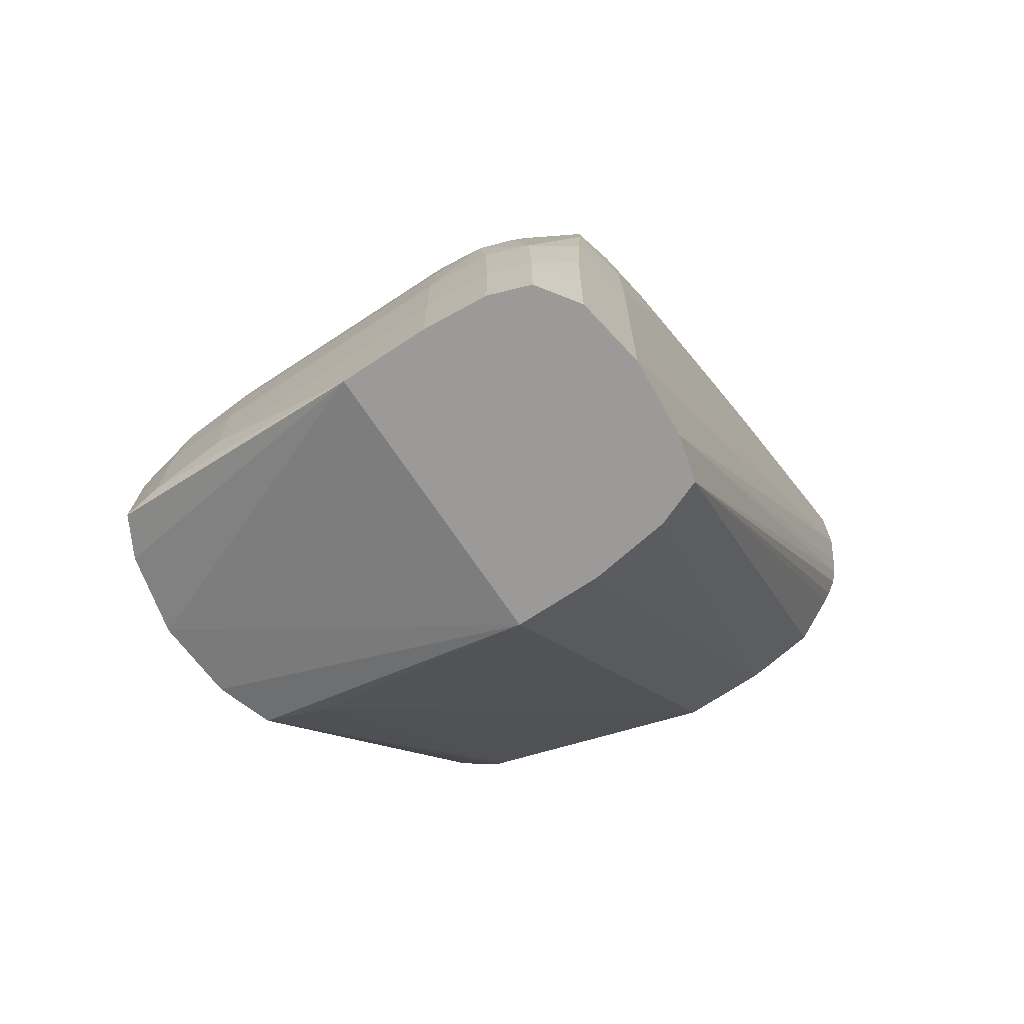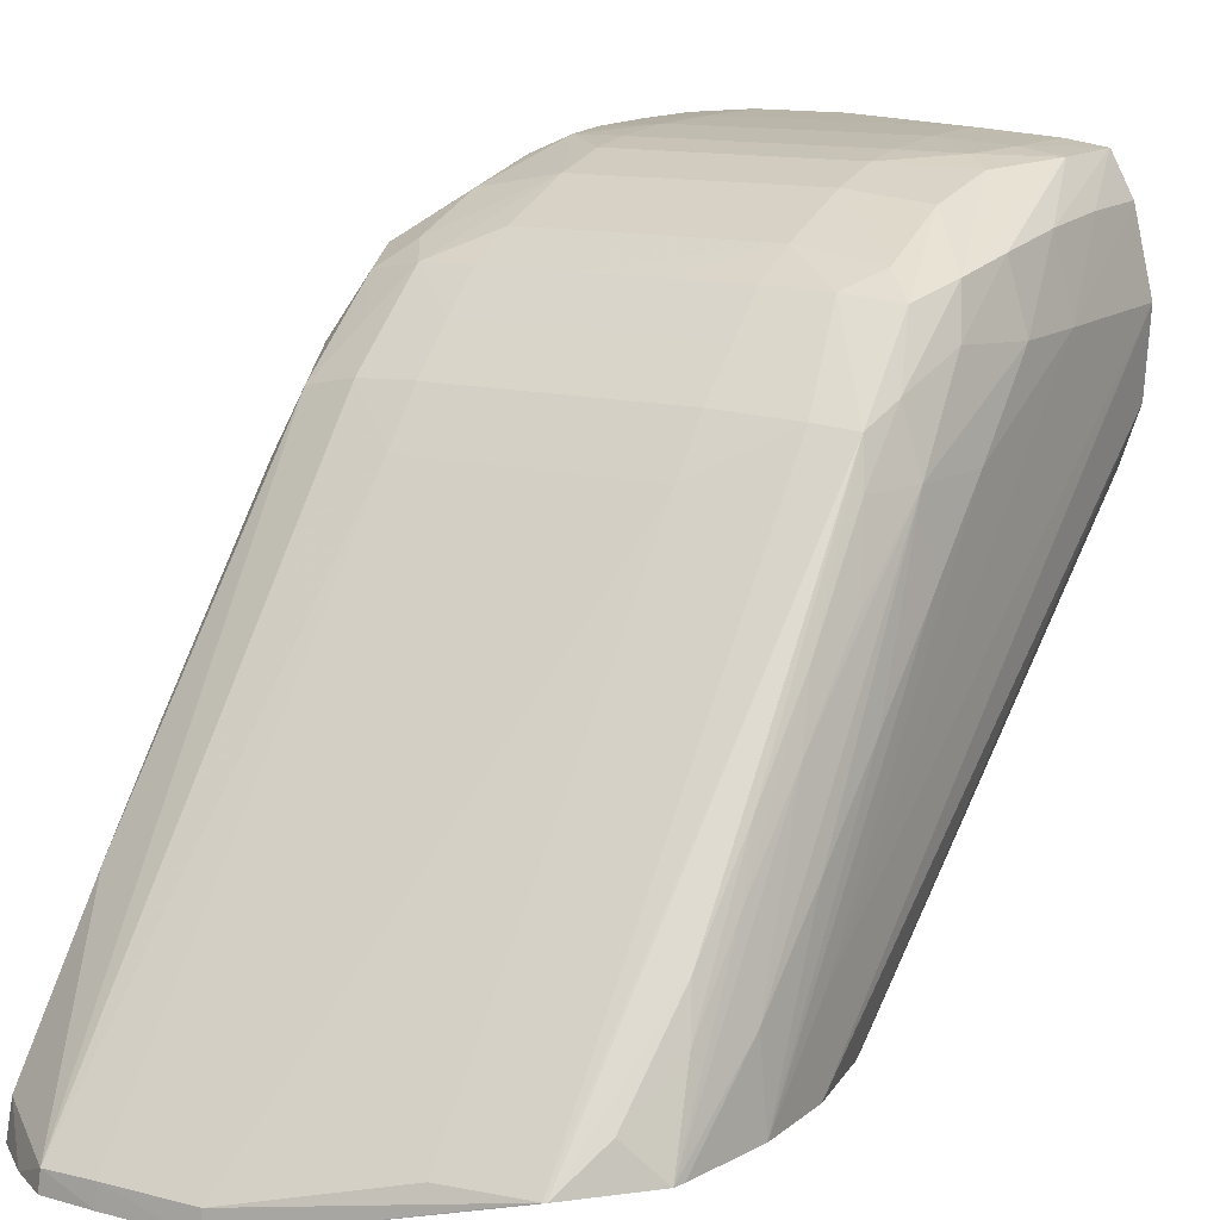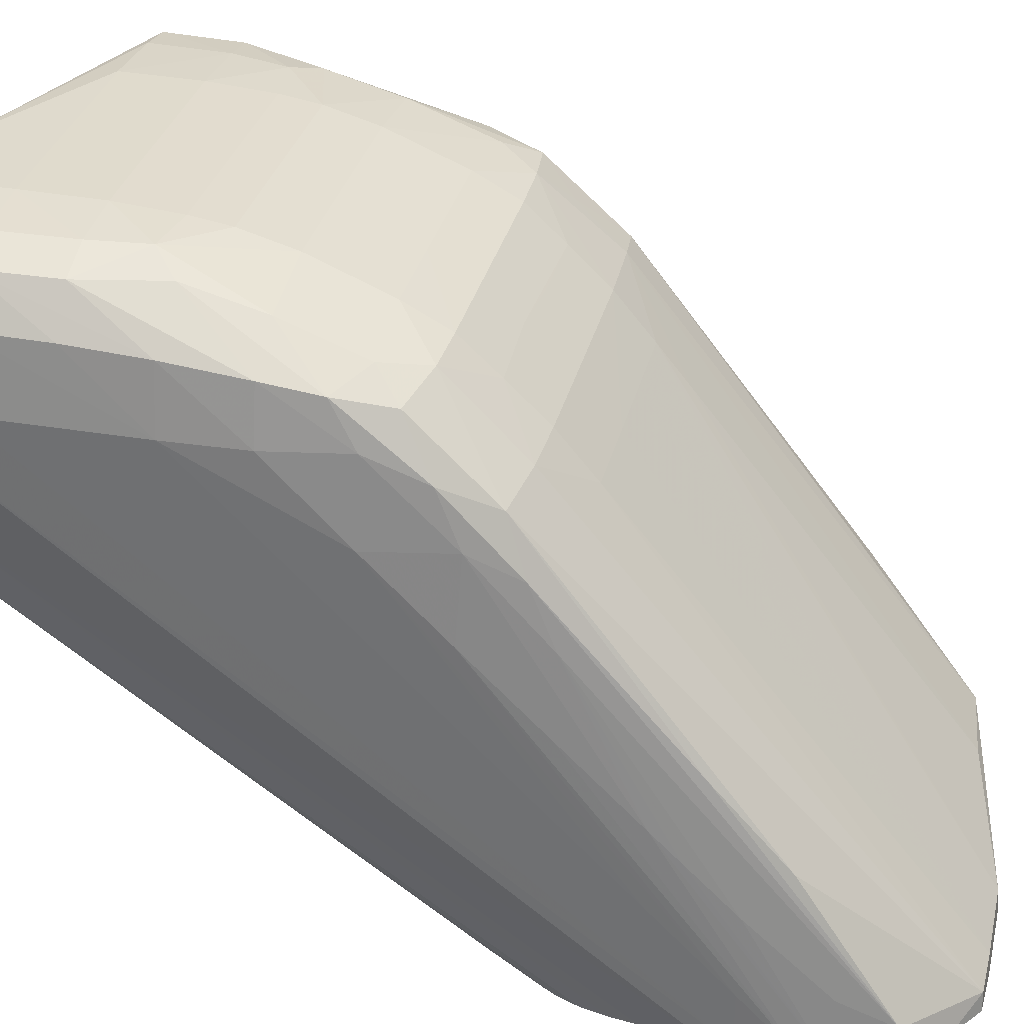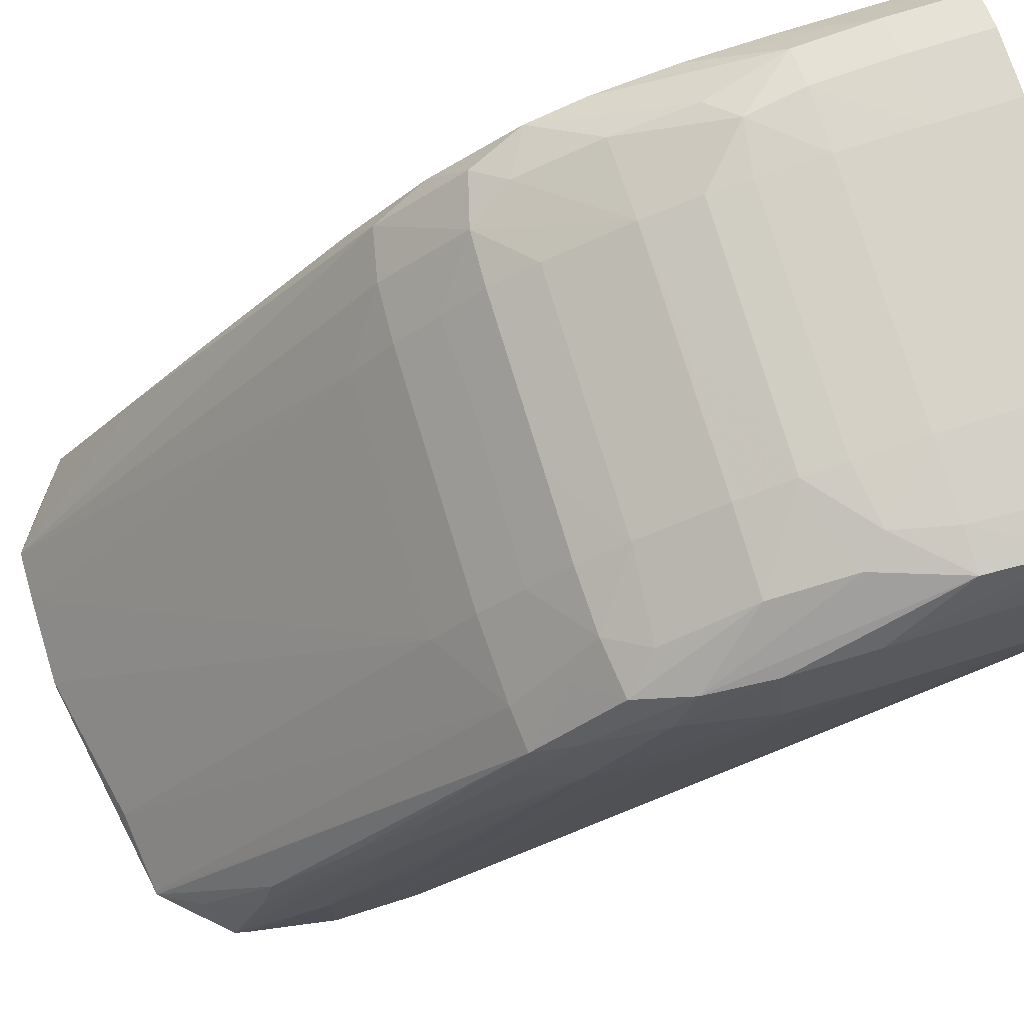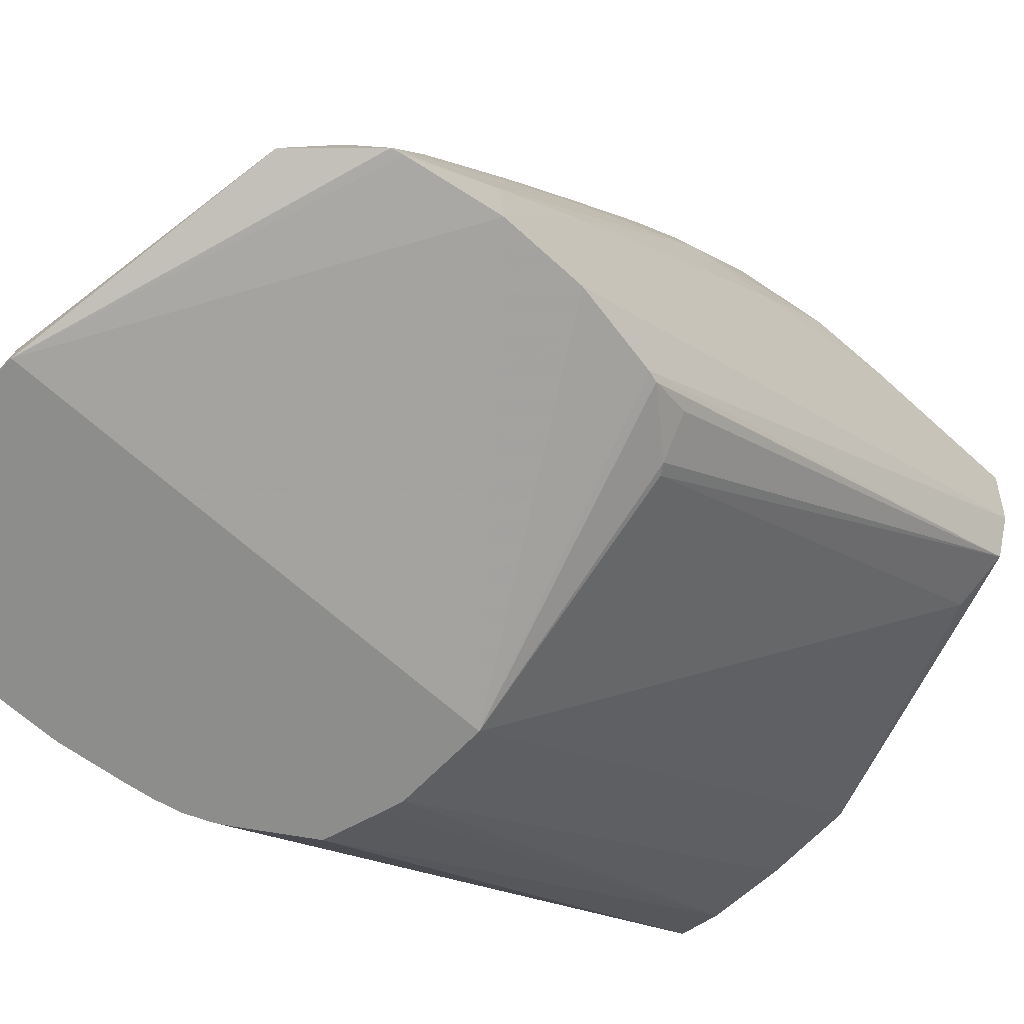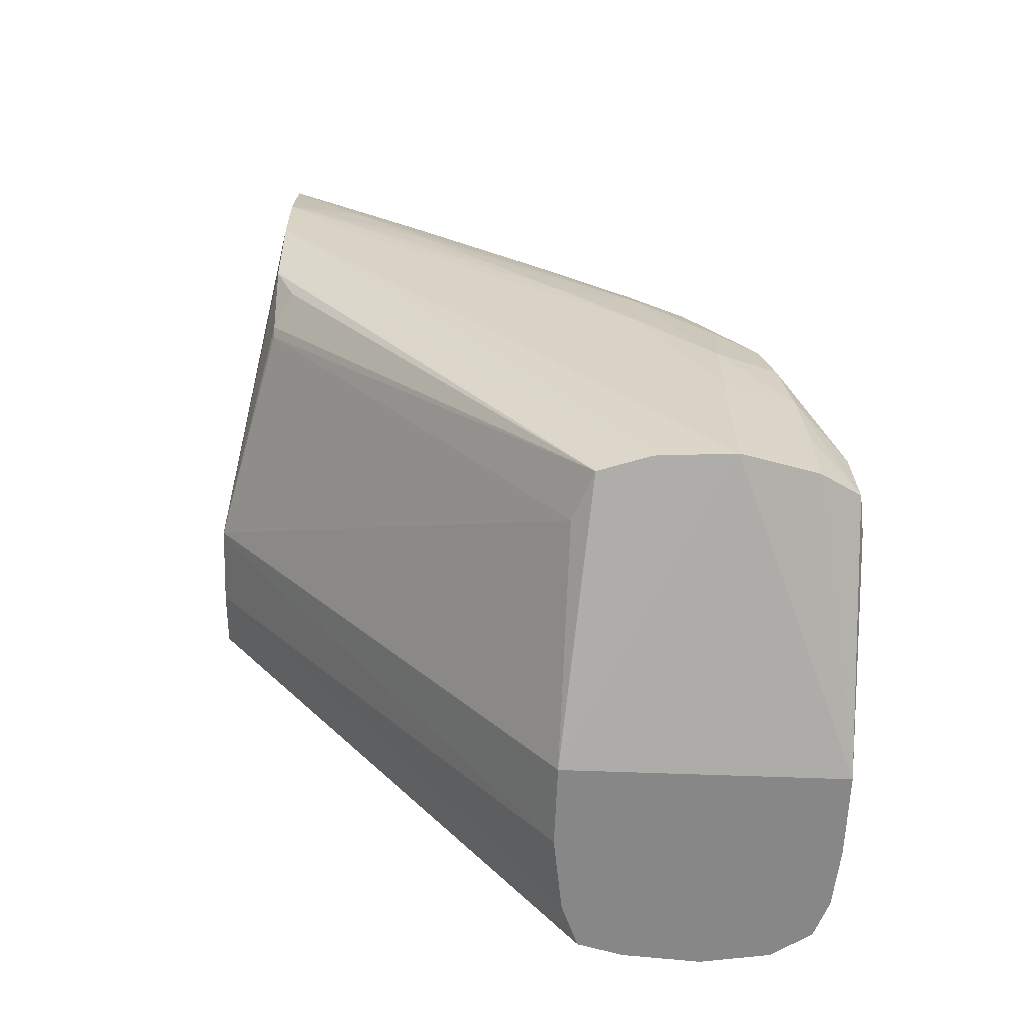
<metadata>
{"format":"obj","ext":"obj","renderer":"f3d","projection":"perspective","resolution":1024,"background":"white","views":[{"elev":-69.4,"azim":33.6,"up":"+Y"},{"elev":13.1,"azim":-149.7,"up":"+Z"},{"elev":32.8,"azim":103.3,"up":"+Z"},{"elev":76.3,"azim":-107.0,"up":"+Z"},{"elev":-64.4,"azim":-132.7,"up":"+Z"},{"elev":-62.4,"azim":-92.2,"up":"+Y"}]}
</metadata>
<code>
v 0.4571 0.08381 0.1345
v 0.4624 0.08382 0.1345
v 0.4571 0.08867 0.1345
v 0.4527 0.08867 0.1345
v 0.4478 0.08867 0.1345
v 0.4478 0.08381 0.1345
v 0.4571 0.08378 0.1345
v 0.4624 0.07899 0.1345
v 0.4662 0.08382 0.1342
v 0.466 0.08867 0.1342
v 0.4624 0.08867 0.1345
v 0.4527 0.09268 0.1342
v 0.4478 0.09271 0.1342
v 0.4442 0.09218 0.1341
v 0.4434 0.08867 0.1342
v 0.4431 0.08381 0.1342
v 0.4478 0.08378 0.1345
v 0.4571 0.07899 0.1345
v 0.4662 0.07899 0.1342
v 0.4687 0.08382 0.1334
v 0.4687 0.07899 0.1334
v 0.4685 0.08867 0.1333
v 0.4655 0.09211 0.1341
v 0.4624 0.09263 0.1341
v 0.4571 0.09508 0.1338
v 0.4478 0.09514 0.1338
v 0.441 0.08867 0.1338
v 0.4427 0.09368 0.1335
v 0.4407 0.08381 0.1339
v 0.4431 0.08378 0.1342
v 0.4571 0.07899 0.1171
v 0.4407 0.08378 0.1339
v 0.4394 0.08378 0.1314
v 0.4394 0.08378 0.1314
v 0.4383 0.08378 0.1266
v 0.4703 0.08382 0.1309
v 0.4703 0.08867 0.1309
v 0.4703 0.09352 0.1306
v 0.4703 0.07899 0.1309
v 0.4702 0.09837 0.13
v 0.4672 0.09364 0.1331
v 0.4672 0.09837 0.1319
v 0.4624 0.09837 0.1328
v 0.4624 0.09505 0.1338
v 0.4571 0.09807 0.1329
v 0.4478 0.09836 0.1329
v 0.443 0.09836 0.1324
v 0.44 0.1023 0.1298
v 0.4395 0.09836 0.1305
v 0.4394 0.09351 0.1311
v 0.4394 0.08381 0.1314
v 0.4394 0.08867 0.1314
v 0.4623 0.07899 0.1171
v 0.4386 0.08378 0.1218
v 0.4386 0.08378 0.1218
v 0.4397 0.08378 0.1185
v 0.4398 0.08378 0.1185
v 0.443 0.08378 0.1173
v 0.4571 0.1069 0.09411
v 0.4383 0.09351 0.1266
v 0.4383 0.1177 0.1024
v 0.4384 0.1177 0.09766
v 0.4711 0.08382 0.1266
v 0.4711 0.09352 0.1266
v 0.4709 0.09837 0.1266
v 0.4711 0.07899 0.1266
v 0.4704 0.1033 0.1268
v 0.4699 0.1018 0.1295
v 0.4672 0.1033 0.13
v 0.4655 0.1059 0.1292
v 0.4624 0.1032 0.1308
v 0.4571 0.1032 0.1308
v 0.4571 0.09836 0.1329
v 0.4478 0.1032 0.1309
v 0.4427 0.1036 0.1302
v 0.4409 0.1055 0.129
v 0.44 0.1081 0.1254
v 0.4393 0.1036 0.1271
v 0.4384 0.09836 0.1266
v 0.4575 0.1069 0.09411
v 0.4624 0.107 0.09411
v 0.4672 0.07899 0.1178
v 0.4393 0.1127 0.09766
v 0.4395 0.112 0.09766
v 0.44 0.1097 0.09884
v 0.4422 0.109 0.09766
v 0.4427 0.1086 0.09766
v 0.4383 0.1226 0.09766
v 0.4571 0.135 0.09411
v 0.4383 0.1032 0.1218
v 0.4383 0.1081 0.1121
v 0.4383 0.1081 0.1169
v 0.4711 0.1226 0.09411
v 0.4711 0.1177 0.1024
v 0.471 0.1032 0.1218
v 0.4711 0.1146 0.1055
v 0.4707 0.07899 0.1218
v 0.4711 0.1212 0.09411
v 0.4705 0.1083 0.122
v 0.4701 0.1069 0.1254
v 0.4688 0.105 0.1286
v 0.4624 0.106 0.1293
v 0.4673 0.108 0.1266
v 0.4658 0.1108 0.1245
v 0.4624 0.1084 0.1271
v 0.4571 0.106 0.1293
v 0.4527 0.106 0.1294
v 0.4478 0.106 0.1294
v 0.4441 0.1059 0.1293
v 0.4427 0.1077 0.1273
v 0.4405 0.1105 0.1242
v 0.44 0.1114 0.1218
v 0.4389 0.1081 0.1218
v 0.4635 0.1073 0.09411
v 0.47 0.07899 0.119
v 0.4667 0.1084 0.09411
v 0.4384 0.1129 0.1121
v 0.4385 0.1177 0.1073
v 0.4387 0.1226 0.1024
v 0.4392 0.1278 0.09766
v 0.4393 0.1284 0.09766
v 0.4428 0.1321 0.09766
v 0.443 0.1322 0.09766
v 0.4571 0.1349 0.09538
v 0.4575 0.135 0.09411
v 0.471 0.126 0.09411
v 0.4711 0.1226 0.09756
v 0.471 0.108 0.1169
v 0.4704 0.1159 0.09411
v 0.4706 0.1175 0.09411
v 0.471 0.1129 0.1121
v 0.4709 0.1177 0.1073
v 0.4704 0.113 0.1169
v 0.4701 0.1114 0.1206
v 0.469 0.1101 0.1238
v 0.4571 0.1082 0.1273
v 0.4653 0.1348 0.0953
v 0.4624 0.1133 0.1218
v 0.4624 0.1109 0.1247
v 0.4527 0.1084 0.1271
v 0.4478 0.1084 0.1271
v 0.4478 0.1109 0.1247
v 0.443 0.1107 0.1245
v 0.4403 0.1252 0.1051
v 0.4401 0.1207 0.1104
v 0.4399 0.1162 0.1157
v 0.4393 0.1131 0.1172
v 0.4395 0.1178 0.1121
v 0.469 0.1121 0.09411
v 0.4695 0.1129 0.09411
v 0.4701 0.1143 0.09411
v 0.4397 0.1224 0.1069
v 0.4398 0.1262 0.1024
v 0.4412 0.1297 0.09977
v 0.4478 0.1327 0.09766
v 0.4624 0.1349 0.09538
v 0.4478 0.1153 0.1194
v 0.4478 0.1133 0.1218
v 0.4624 0.135 0.09411
v 0.4709 0.1275 0.09411
v 0.4708 0.1195 0.1055
v 0.4707 0.1226 0.1024
v 0.4705 0.1276 0.09772
v 0.4701 0.131 0.09621
v 0.4698 0.1205 0.1101
v 0.4696 0.125 0.1049
v 0.4678 0.1334 0.09411
v 0.4655 0.1349 0.09411
v 0.4571 0.1133 0.1218
v 0.4571 0.1109 0.1247
v 0.4527 0.1133 0.1218
v 0.4702 0.1313 0.09411
f 1 2 3
f 1 3 4
f 1 4 5
f 1 5 6
f 1 6 17
f 1 17 7
f 1 7 8
f 1 8 2
f 2 8 9
f 2 9 10
f 2 10 11
f 2 11 3
f 3 11 12
f 3 12 13
f 3 13 4
f 4 13 5
f 5 14 15
f 5 15 6
f 5 13 14
f 6 16 30
f 6 30 17
f 6 15 16
f 7 17 18
f 7 18 8
f 8 18 31
f 8 31 53
f 8 53 82
f 8 82 115
f 8 115 97
f 8 97 66
f 8 66 39
f 8 39 21
f 8 21 19
f 8 19 9
f 9 20 10
f 9 19 21
f 9 21 20
f 10 22 23
f 10 23 11
f 10 20 22
f 11 23 24
f 11 24 12
f 12 25 26
f 12 26 13
f 12 24 25
f 13 26 14
f 14 27 15
f 14 26 28
f 14 28 27
f 15 27 29
f 15 29 16
f 16 29 32
f 16 32 30
f 17 30 18
f 18 30 32
f 18 32 33
f 18 33 34
f 18 34 35
f 18 35 31
f 20 36 37
f 20 37 38
f 20 38 22
f 20 21 36
f 21 39 36
f 22 38 40
f 22 40 41
f 22 41 23
f 23 41 42
f 23 42 43
f 23 43 44
f 23 44 24
f 24 44 25
f 25 44 45
f 25 45 26
f 26 45 46
f 26 46 47
f 26 47 28
f 27 28 48
f 27 48 49
f 27 49 50
f 27 50 29
f 28 47 48
f 29 51 33
f 29 33 32
f 29 50 52
f 29 52 51
f 31 35 54
f 31 54 55
f 31 55 56
f 31 56 57
f 31 57 58
f 31 58 59
f 31 59 80
f 31 80 53
f 33 51 34
f 34 51 52
f 34 52 60
f 34 60 35
f 35 60 91
f 35 91 61
f 35 61 62
f 35 62 54
f 36 63 64
f 36 64 37
f 36 39 63
f 37 64 38
f 38 64 65
f 38 65 40
f 39 66 63
f 40 65 67
f 40 67 68
f 40 68 41
f 41 68 42
f 42 68 69
f 42 69 43
f 43 69 70
f 43 70 71
f 43 71 72
f 43 72 73
f 43 73 45
f 43 45 44
f 45 73 46
f 46 73 74
f 46 74 75
f 46 75 47
f 47 75 76
f 47 76 48
f 48 76 77
f 48 77 78
f 48 78 49
f 49 78 79
f 49 79 50
f 50 79 60
f 50 60 52
f 53 80 81
f 53 81 82
f 54 62 83
f 54 83 55
f 55 83 56
f 56 83 84
f 56 84 85
f 56 85 86
f 56 86 87
f 56 87 57
f 57 87 58
f 58 87 59
f 59 87 86
f 59 86 84
f 59 84 83
f 59 83 62
f 59 62 88
f 59 88 89
f 59 89 125
f 59 125 159
f 59 159 168
f 59 168 167
f 59 167 172
f 59 172 160
f 59 160 126
f 59 126 93
f 59 93 98
f 59 98 130
f 59 130 129
f 59 129 151
f 59 151 150
f 59 150 149
f 59 149 116
f 59 116 114
f 59 114 81
f 59 81 80
f 60 79 90
f 60 90 91
f 61 88 62
f 61 91 90
f 61 90 92
f 61 92 88
f 63 66 93
f 63 93 94
f 63 94 96
f 63 96 64
f 64 95 65
f 64 96 95
f 65 95 67
f 66 97 98
f 66 98 93
f 67 95 99
f 67 99 100
f 67 100 68
f 68 100 101
f 68 101 69
f 69 101 70
f 70 102 71
f 70 101 103
f 70 103 104
f 70 104 105
f 70 105 102
f 71 102 72
f 72 74 73
f 72 102 106
f 72 106 74
f 74 106 107
f 74 107 108
f 74 108 109
f 74 109 75
f 75 109 76
f 76 109 110
f 76 110 111
f 76 111 77
f 77 111 112
f 77 112 113
f 77 113 78
f 78 113 79
f 79 113 90
f 81 114 82
f 82 114 116
f 82 116 115
f 84 86 85
f 88 92 117
f 88 117 118
f 88 118 119
f 88 119 120
f 88 120 89
f 89 120 121
f 89 121 122
f 89 122 123
f 89 123 124
f 89 124 125
f 90 113 92
f 92 113 117
f 93 126 127
f 93 127 94
f 94 127 95
f 94 95 96
f 95 127 128
f 95 128 99
f 97 115 129
f 97 129 130
f 97 130 98
f 99 128 131
f 99 131 132
f 99 132 133
f 99 133 134
f 99 134 100
f 100 134 135
f 100 135 101
f 101 135 103
f 102 105 136
f 102 136 106
f 103 135 104
f 104 135 137
f 104 137 138
f 104 138 139
f 104 139 105
f 105 139 140
f 105 140 136
f 106 136 107
f 107 136 141
f 107 141 108
f 108 141 109
f 109 141 142
f 109 142 143
f 109 143 110
f 110 143 111
f 111 143 123
f 111 123 122
f 111 122 144
f 111 144 145
f 111 145 146
f 111 146 112
f 112 147 113
f 112 146 148
f 112 148 147
f 113 147 148
f 113 148 119
f 113 119 118
f 113 118 117
f 115 116 149
f 115 149 150
f 115 150 151
f 115 151 129
f 119 148 121
f 119 121 120
f 121 148 152
f 121 152 153
f 121 153 154
f 121 154 122
f 122 154 144
f 123 155 124
f 123 143 155
f 124 156 125
f 124 155 157
f 124 157 158
f 124 158 156
f 125 156 159
f 126 160 132
f 126 132 131
f 126 131 128
f 126 128 127
f 132 160 161
f 132 161 133
f 133 161 162
f 133 162 163
f 133 163 164
f 133 164 134
f 134 164 165
f 134 165 135
f 135 165 166
f 135 166 137
f 136 140 141
f 137 166 164
f 137 164 167
f 137 167 168
f 137 168 159
f 137 159 156
f 137 156 138
f 138 156 169
f 138 169 170
f 138 170 139
f 139 170 140
f 140 170 141
f 141 170 142
f 142 170 169
f 142 169 171
f 142 171 158
f 142 158 143
f 143 158 157
f 143 157 155
f 144 154 153
f 144 153 145
f 145 153 152
f 145 152 146
f 146 152 148
f 156 158 171
f 156 171 169
f 160 172 164
f 160 164 163
f 160 163 162
f 160 162 161
f 164 172 167
f 164 166 165

</code>
